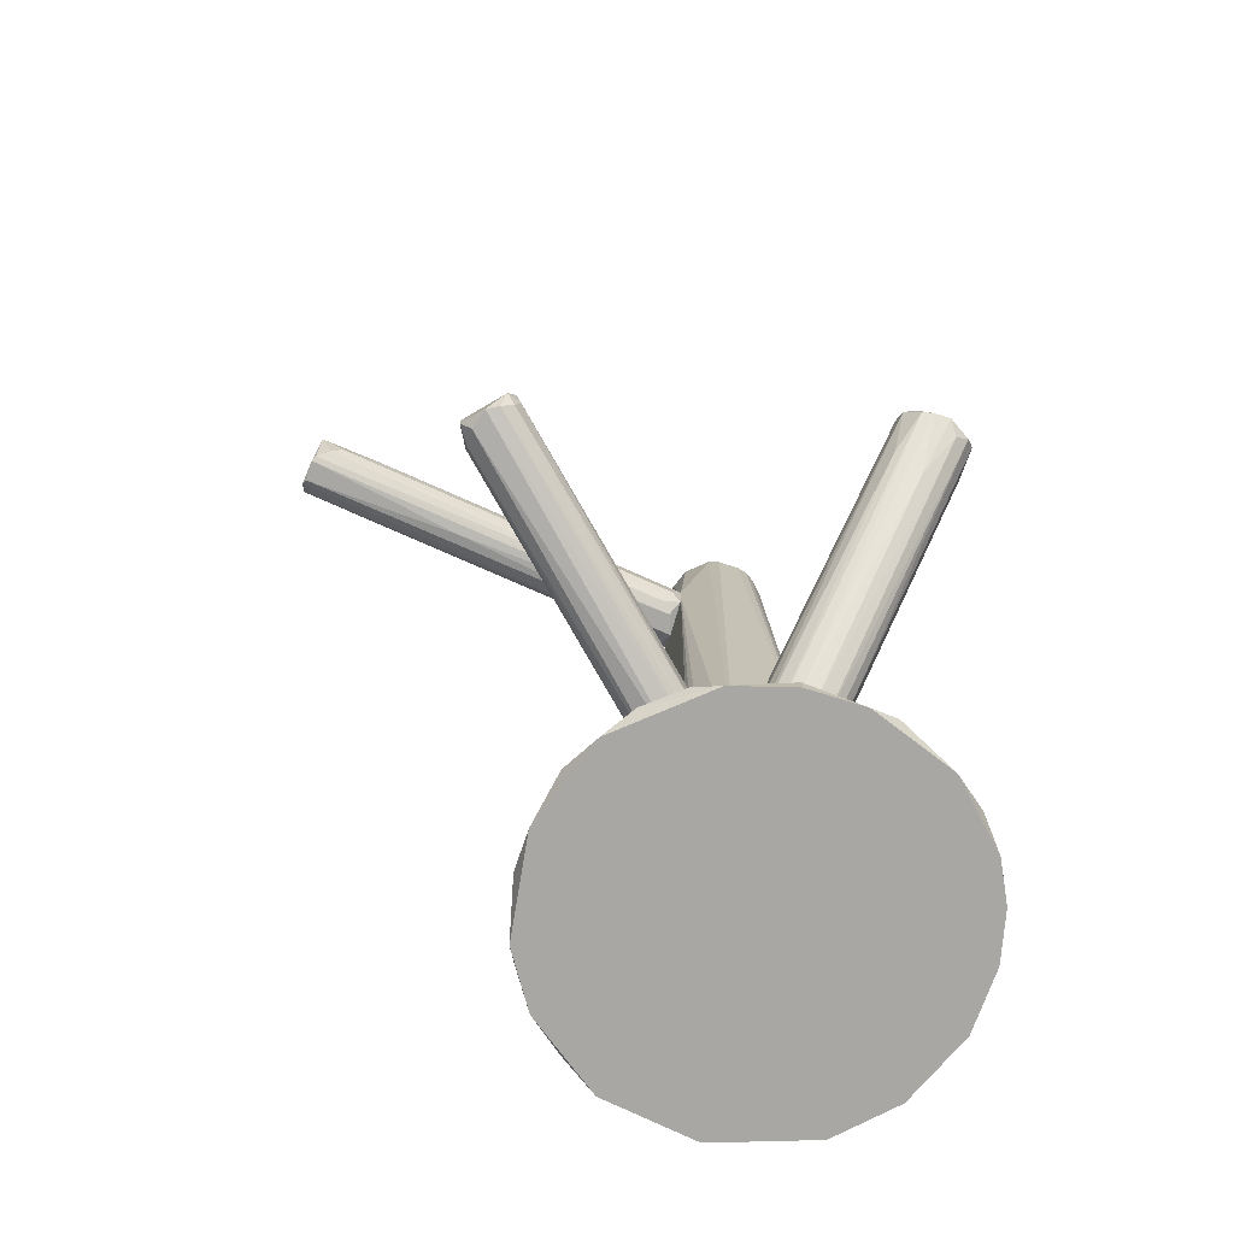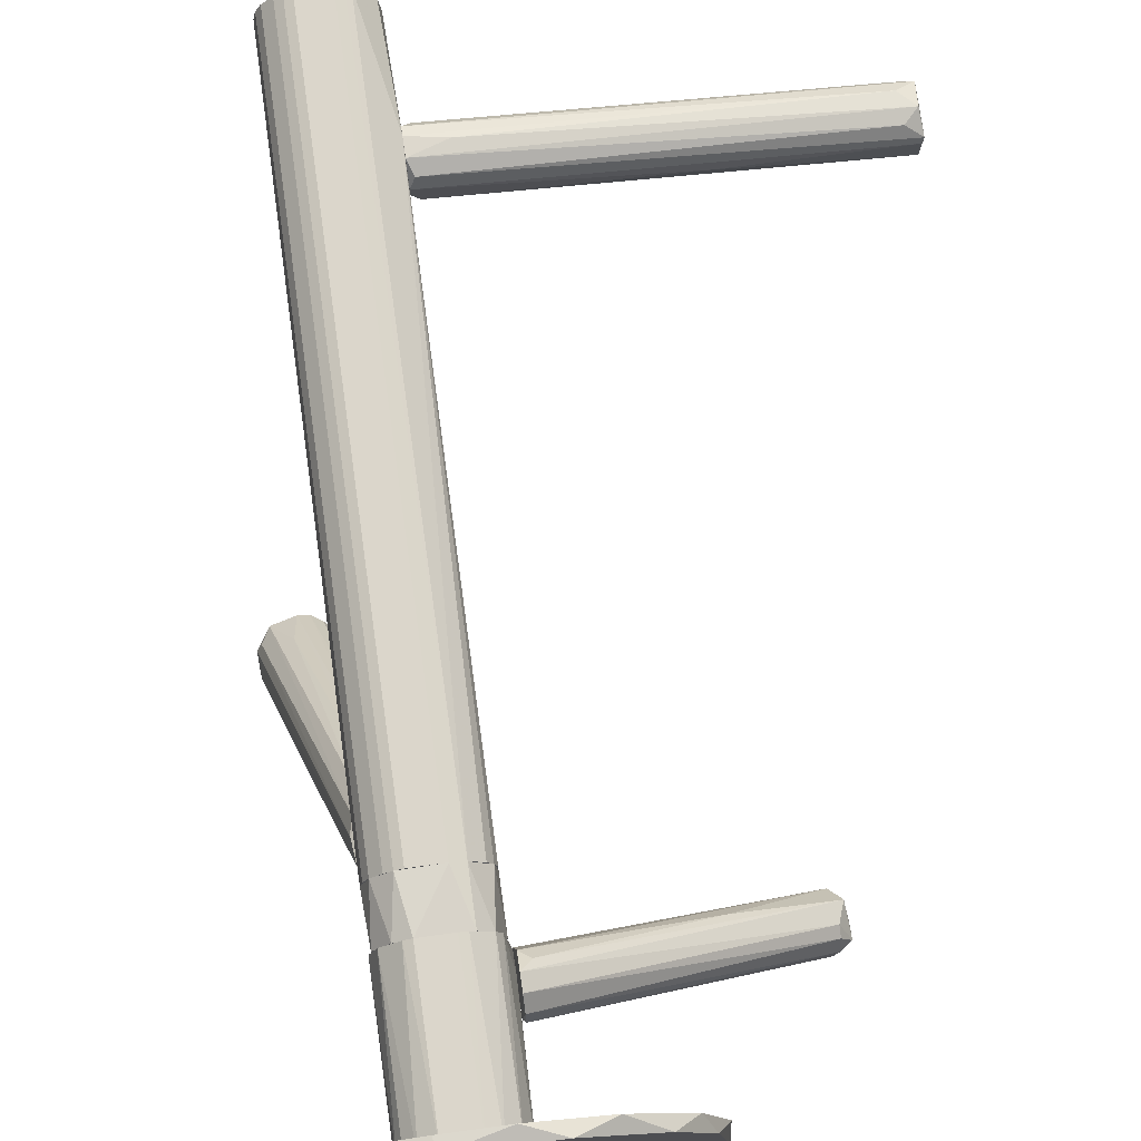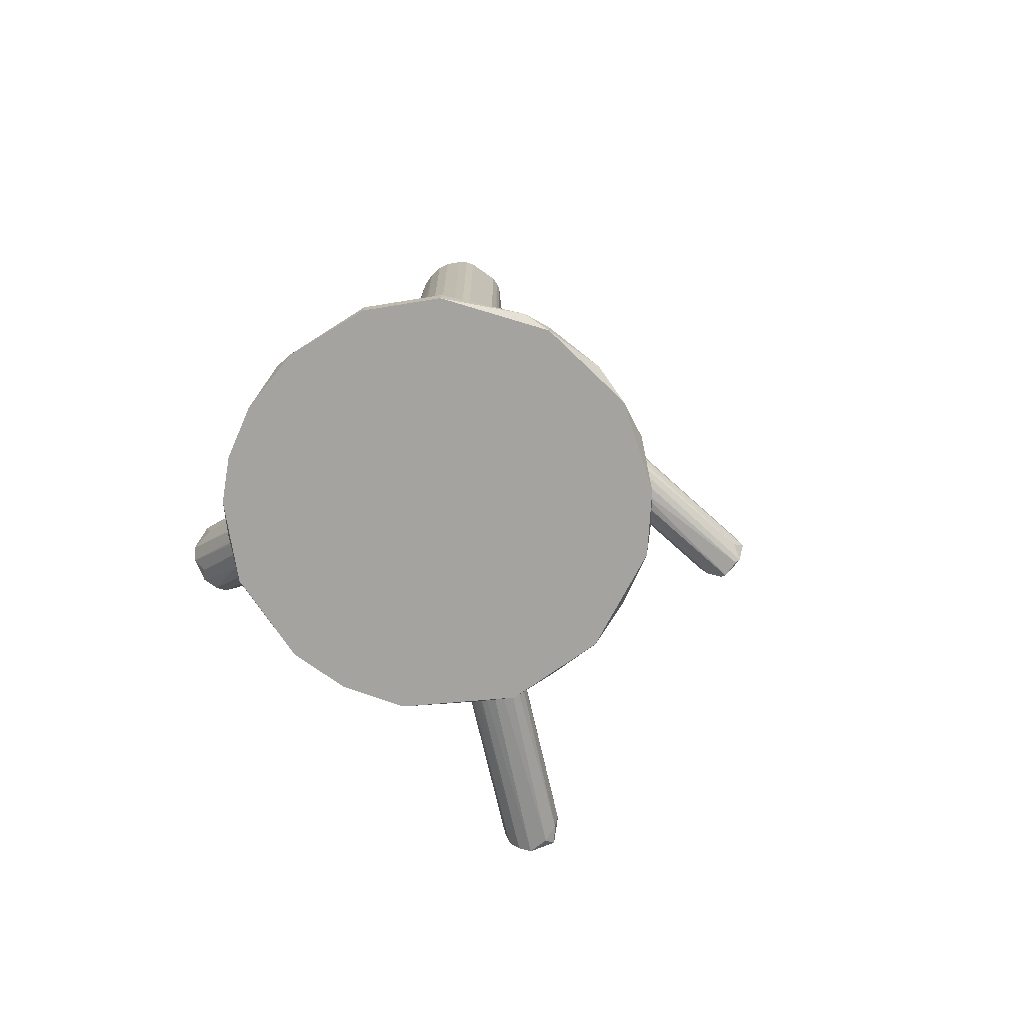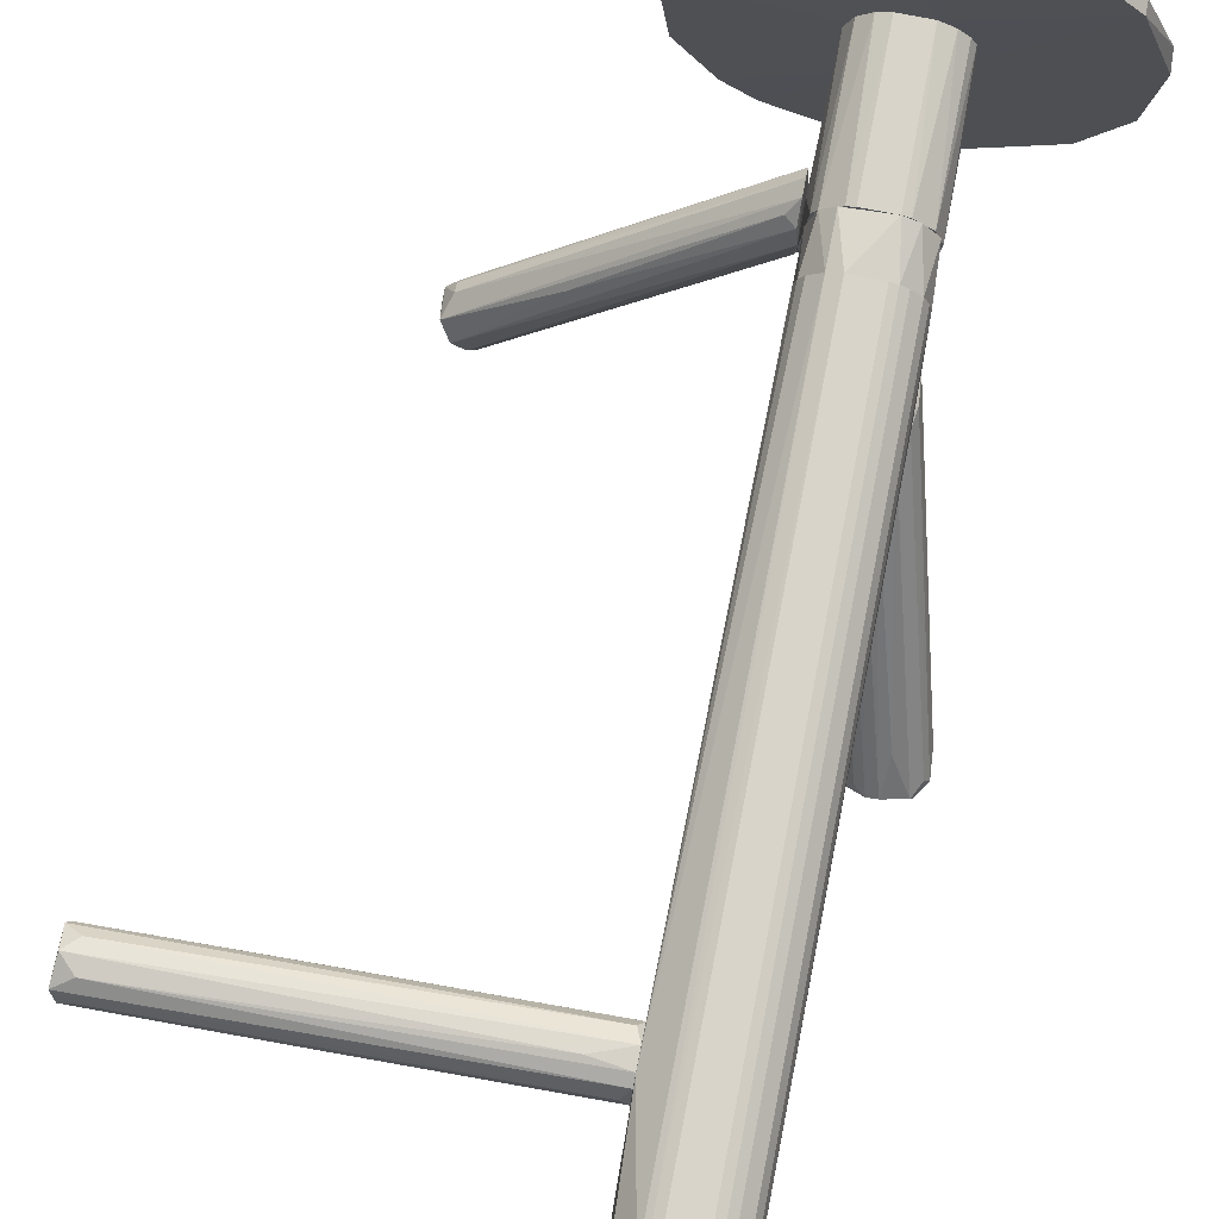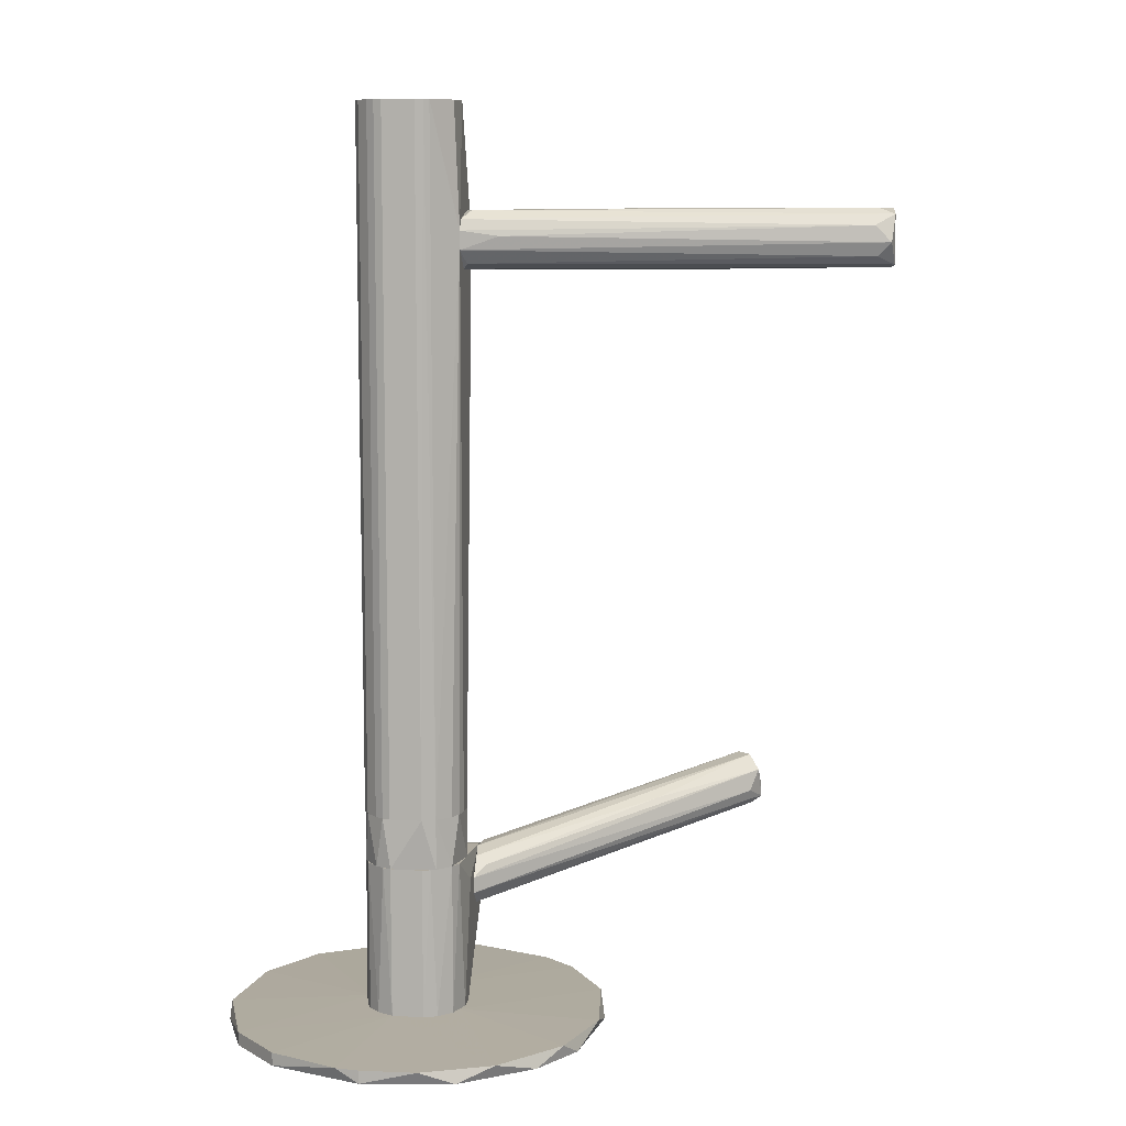
<metadata>
{"format":"obj","ext":"obj","renderer":"f3d","projection":"perspective","resolution":1024,"background":"white","views":[{"elev":-74.5,"azim":-17.4,"up":"+Z"},{"elev":73.5,"azim":172.0,"up":"+Y"},{"elev":-72.8,"azim":144.2,"up":"+Z"},{"elev":75.7,"azim":11.1,"up":"+Y"},{"elev":9.5,"azim":-171.1,"up":"+Z"}]}
</metadata>
<code>
o convex_0
v 0.0305 -0.03059 -0.1267
v 0.04228 0.07404 -0.123
v 0.04891 0.0733 -0.123
v 0.04228 0.07404 -0.1267
v -0.01445 0.02761 -0.123
v 0.08722 0.002573 -0.123
v 0.08942 0.03276 -0.1267
v -0.01076 0.04235 -0.1267
v 0.008397 -0.02248 -0.123
v -0.00634 -0.00774 -0.1267
v 0.04228 0.03497 -0.1223
v 0.06732 -0.02248 -0.1267
v 0.05259 -0.02911 -0.123
v 0.08132 0.05192 -0.123
v 0.00766 0.06519 -0.123
v 0.06806 0.06519 -0.1267
v 0.01724 0.07034 -0.1267
v 0.03492 0.007734 -0.1223
v 0.08722 0.002573 -0.1267
v -0.0115 0.002573 -0.123
v -0.01445 0.01585 -0.1267
v 0.07616 -0.0151 -0.123
v 0.09017 0.02761 -0.123
v 0.0305 -0.03059 -0.123
v -0.007814 0.04824 -0.123
v 0.02461 0.02686 -0.1223
v 0.01502 -0.02616 -0.1267
v -0.001915 0.05634 -0.1267
v 0.05185 0.01953 -0.1223
v 0.06806 0.06519 -0.123
v 0.02681 0.0733 -0.123
v 0.08132 0.05192 -0.1267
v 0.04522 -0.03059 -0.1267
v 0.08206 -0.00774 -0.1267
v -0.000441 -0.01511 -0.123
v 0.09017 0.01583 -0.1267
f 7 23 36
f 2 3 4
f 1 4 7
f 4 1 8
f 8 1 10
f 3 2 11
f 1 7 12
f 4 3 16
f 7 4 16
f 4 8 17
f 12 7 19
f 5 8 21
f 8 10 21
f 20 5 21
f 10 20 21
f 13 12 22
f 18 13 22
f 7 14 23
f 18 9 24
f 13 18 24
f 8 5 25
f 15 25 26
f 11 15 26
f 18 11 26
f 5 20 26
f 20 18 26
f 25 5 26
f 10 1 27
f 1 24 27
f 24 9 27
f 17 8 28
f 15 17 28
f 8 25 28
f 25 15 28
f 14 11 29
f 11 18 29
f 22 6 29
f 18 22 29
f 6 23 29
f 23 14 29
f 3 11 30
f 11 14 30
f 16 3 30
f 14 16 30
f 2 4 31
f 11 2 31
f 15 11 31
f 4 17 31
f 17 15 31
f 14 7 32
f 7 16 32
f 16 14 32
f 1 12 33
f 12 13 33
f 24 1 33
f 13 24 33
f 19 6 34
f 12 19 34
f 22 12 34
f 6 22 34
f 9 18 35
f 20 10 35
f 18 20 35
f 10 27 35
f 27 9 35
f 6 19 36
f 19 7 36
f 23 6 36
o convex_1
v -0.08223 -0.00038 0.08915
v 0.02312 0.02762 0.09283
v 0.02312 0.02762 0.08768
v -0.08959 0.01509 0.08989
v -0.08959 0.004781 0.09873
v 0.02312 0.01215 0.09357
v 0.0209 0.01656 0.08252
v -0.08959 0.009938 0.08326
v 0.0209 0.02246 0.09799
v -0.09034 0.01215 0.09725
v -0.08885 0.002572 0.08399
v 0.02312 0.01288 0.08547
v 0.02165 0.02541 0.08399
v -0.08665 0.00036 0.09578
v 0.02165 0.01509 0.09725
v -0.08591 0.01435 0.08621
v 0.02312 0.02246 0.08252
v -0.08517 0.01509 0.09431
v 0.02312 0.02614 0.09578
v -0.08591 0.009938 0.09873
v 0.02017 0.01141 0.08841
v -0.04318 0.01215 0.08252
v -0.08517 0.00036 0.08621
v 0.02312 0.0173 0.09799
v -0.06969 0.001097 0.09283
v -0.08959 0.004043 0.08326
v -0.08885 0.002572 0.09799
v 0.01281 0.02688 0.09136
v -0.09034 0.01141 0.08399
v -0.04245 0.01215 0.09873
v 0.01796 0.01362 0.08399
v -0.08885 -0.00038 0.09431
f 63 41 68
f 39 38 42
f 39 42 48
f 50 42 51
f 40 39 52
f 39 49 52
f 39 48 53
f 48 43 53
f 49 39 53
f 40 46 54
f 54 46 55
f 42 38 55
f 46 45 55
f 38 54 55
f 46 41 56
f 45 46 56
f 48 42 57
f 53 43 58
f 44 53 58
f 57 37 59
f 48 57 59
f 51 42 60
f 42 55 60
f 55 45 60
f 42 50 61
f 37 57 61
f 57 42 61
f 43 47 62
f 58 43 62
f 44 58 62
f 50 51 63
f 51 60 63
f 60 41 63
f 38 39 64
f 39 40 64
f 54 38 64
f 40 54 64
f 46 40 65
f 41 46 65
f 40 52 65
f 52 49 65
f 53 44 65
f 49 53 65
f 44 62 65
f 62 41 65
f 56 41 66
f 45 56 66
f 41 60 66
f 60 45 66
f 47 43 67
f 43 48 67
f 59 47 67
f 48 59 67
f 47 59 68
f 59 37 68
f 61 50 68
f 37 61 68
f 41 62 68
f 62 47 68
f 50 63 68
o convex_2
v 0.01723 -0.00701 -0.08915
v -0.05276 -0.05268 -0.07884
v -0.05276 -0.05268 -0.07589
v 0.02238 0.01804 -0.09136
v -0.04539 -0.05637 -0.06631
v 0.02238 0.01362 -0.08178
v -0.04539 -0.05931 -0.08031
v 0.02238 0.007719 -0.09578
v -0.05202 -0.04974 -0.07
v 0.02312 0.000351 -0.08178
v -0.04244 -0.06079 -0.07073
v -0.04981 -0.05268 -0.08104
v 0.02238 0.01435 -0.09504
v -0.04907 -0.05342 -0.06631
v 0.02312 0.008459 -0.08031
v 0.02312 0.002563 -0.0943
v -0.04981 -0.04679 -0.07589
v 0.02238 0.01804 -0.08694
v -0.04244 -0.06005 -0.0781
v 0.02312 -0.001861 -0.08473
v -0.04834 -0.05784 -0.08104
v -0.04981 -0.04826 -0.07884
v -0.04097 -0.06005 -0.07442
v -0.04318 -0.05858 -0.06779
v 0.02238 0.002563 -0.08031
v -0.02403 -0.02616 -0.07368
v -0.04465 -0.06153 -0.07515
v 0.01943 0.01435 -0.08399
v 0.02312 0.000351 -0.09283
f 84 88 97
f 70 71 77
f 76 80 81
f 77 71 82
f 82 73 83
f 74 82 83
f 76 81 84
f 81 72 84
f 72 83 84
f 83 78 84
f 70 77 85
f 85 77 86
f 83 72 86
f 74 83 86
f 72 85 86
f 78 79 88
f 84 78 88
f 71 70 89
f 70 80 89
f 80 76 89
f 84 75 89
f 76 84 89
f 80 70 90
f 81 80 90
f 72 81 90
f 70 85 90
f 85 72 90
f 87 69 91
f 69 88 91
f 88 79 91
f 73 79 92
f 79 78 92
f 83 73 93
f 78 83 93
f 73 92 93
f 92 78 93
f 82 74 94
f 77 82 94
f 79 73 95
f 73 82 95
f 82 71 95
f 75 87 95
f 71 89 95
f 89 75 95
f 91 79 95
f 87 91 95
f 86 77 96
f 74 86 96
f 94 74 96
f 77 94 96
f 75 84 97
f 87 75 97
f 69 87 97
f 88 69 97
o convex_3
v 0.04597 -0.004071 -0.03388
v 0.05996 -0.07406 0.000728
v 0.06438 -0.07406 0.000728
v 0.04302 0.000348 -0.0663
v 0.07249 -0.06226 0.008836
v 0.05333 -0.06742 0.01177
v 0.03123 0.006242 -0.06114
v 0.05259 0.006988 -0.05894
v 0.06217 -0.05932 0.01547
v 0.04965 0.00698 -0.04568
v 0.07028 -0.07037 0.000728
v 0.03492 0.00698 -0.04862
v 0.05259 -0.06299 -0.0059
v 0.03565 0.002561 -0.0663
v 0.04891 0.004767 -0.0663
v 0.05628 -0.05932 0.01325
v 0.0688 -0.06005 0.01399
v 0.07249 -0.06815 0.003673
v 0.05333 -0.07111 0.006627
v 0.05259 0.004775 -0.04715
v 0.03197 0.006242 -0.06557
v 0.03197 0.004767 -0.05526
v 0.03934 0.006242 -0.0442
v 0.06659 -0.07037 -0.002218
v 0.05333 -0.06374 0.01177
v 0.05038 0.00698 -0.06483
v 0.0467 0.003291 -0.04051
v 0.06954 -0.06226 0.01325
v 0.04744 0.000348 -0.06483
v 0.07175 -0.06005 0.001472
v 0.05333 0.005512 -0.0523
v 0.04154 -0.00849 -0.05819
v 0.05702 -0.07332 0.001464
v 0.05996 -0.06079 -0.0118
v 0.06291 -0.05048 0.007364
v 0.07101 -0.05932 0.009573
v 0.05259 -0.06816 0.008828
v 0.0327 0.00698 -0.05304
v 0.05923 -0.06005 0.01547
v 0.05628 -0.07258 0.005891
v 0.0327 0.00698 -0.0663
v 0.05628 -0.01291 -0.04715
f 112 123 139
f 107 105 109
f 101 111 112
f 100 108 115
f 107 114 117
f 111 110 118
f 116 104 118
f 110 116 118
f 107 109 120
f 109 113 120
f 108 100 121
f 113 109 122
f 119 103 122
f 98 106 124
f 120 98 124
f 107 120 124
f 102 114 125
f 114 106 125
f 115 102 125
f 100 115 125
f 101 112 126
f 112 108 126
f 121 101 126
f 108 121 126
f 102 115 127
f 115 105 127
f 105 107 128
f 107 117 128
f 102 127 128
f 127 105 128
f 111 101 129
f 111 129 130
f 110 111 130
f 116 110 130
f 129 99 130
f 100 99 131
f 121 100 131
f 101 121 131
f 99 129 131
f 129 101 131
f 106 114 132
f 114 107 132
f 124 106 132
f 107 124 132
f 114 102 133
f 117 114 133
f 102 128 133
f 128 117 133
f 116 103 134
f 104 116 134
f 103 119 134
f 119 104 134
f 109 105 135
f 104 119 135
f 122 109 135
f 119 122 135
f 106 98 136
f 98 120 136
f 120 113 136
f 122 103 136
f 113 122 136
f 103 125 136
f 125 106 136
f 99 100 137
f 103 116 137
f 100 125 137
f 125 103 137
f 130 99 137
f 116 130 137
f 112 111 138
f 118 104 138
f 111 118 138
f 105 123 138
f 123 112 138
f 135 105 138
f 104 135 138
f 108 112 139
f 105 115 139
f 115 108 139
f 123 105 139
o convex_4
v 0.02607 0.02983 -0.06631
v 0.0526 0.007728 -0.05305
v 0.0526 0.006988 -0.05305
v 0.02386 0.01952 0.1267
v 0.0467 0.03277 0.1267
v 0.0467 0.03277 -0.06631
v 0.03123 0.006988 -0.0641
v 0.04375 0.008462 0.1267
v 0.03123 0.03425 0.1267
v 0.05186 0.0232 0.1267
v 0.02312 0.01215 0.09283
v 0.05112 0.02688 -0.06631
v 0.03344 0.03499 -0.06631
v 0.02386 0.01952 -0.06631
v 0.02312 0.02762 0.09283
v 0.03492 0.007725 0.1267
v 0.04228 0.03499 0.1267
v 0.04965 0.01362 0.1267
v 0.04965 0.006991 -0.06631
v 0.04228 0.03499 -0.06631
v 0.04965 0.02983 0.1267
v 0.02607 0.01362 -0.06631
v 0.02976 0.03351 -0.06631
v 0.05186 0.0232 -0.06631
v 0.03197 0.008465 0.1267
v 0.02386 0.02393 -0.06631
v 0.0246 0.02688 0.1267
v 0.05186 0.01952 0.1267
v 0.03344 0.03499 0.1267
v 0.02976 0.03351 0.1267
v 0.04965 0.02983 -0.06631
v 0.02607 0.01362 0.1267
v 0.04081 0.007725 0.1267
v 0.05112 0.02688 0.1267
v 0.04449 0.03425 0.1267
v 0.04596 0.009937 0.1267
v 0.05112 0.01657 0.1267
v 0.0246 0.01657 -0.06631
v 0.0246 0.02688 -0.06631
v 0.04449 0.03425 -0.06631
v 0.02312 0.01215 0.08767
f 177 161 180
f 144 143 147
f 143 144 148
f 142 141 149
f 144 147 149
f 140 145 151
f 145 140 152
f 140 151 153
f 150 143 154
f 146 142 155
f 147 143 155
f 148 144 156
f 149 147 157
f 142 146 158
f 153 151 158
f 145 152 159
f 152 156 159
f 145 144 160
f 144 149 160
f 158 146 161
f 153 158 161
f 152 140 162
f 148 152 162
f 140 154 162
f 141 142 163
f 149 141 163
f 151 149 163
f 142 158 163
f 158 151 163
f 150 146 164
f 146 155 164
f 155 143 164
f 140 153 165
f 143 148 166
f 154 143 166
f 142 149 167
f 149 157 167
f 152 148 168
f 148 156 168
f 156 152 168
f 148 162 169
f 162 154 169
f 166 148 169
f 154 166 169
f 151 145 170
f 145 160 170
f 160 151 170
f 143 150 171
f 164 143 171
f 150 164 171
f 142 147 172
f 155 142 172
f 147 155 172
f 149 151 173
f 160 149 173
f 151 160 173
f 144 145 174
f 156 144 174
f 159 156 174
f 147 142 175
f 142 157 175
f 157 147 175
f 157 142 176
f 142 167 176
f 167 157 176
f 153 161 177
f 154 140 178
f 140 165 178
f 165 154 178
f 145 159 179
f 174 145 179
f 159 174 179
f 146 150 180
f 150 154 180
f 161 146 180
f 165 153 180
f 154 165 180
f 153 177 180
o convex_5
v 0.04449 0.03424 -0.08031
v 0.02312 -0.001117 -0.08989
v 0.02312 -0.000375 -0.09136
v 0.04965 0.01362 -0.1223
v 0.02608 0.02983 -0.1223
v 0.04965 0.01362 -0.08031
v 0.0246 0.02688 -0.08031
v 0.04965 0.02983 -0.1223
v 0.03197 0.008467 -0.1223
v 0.03344 0.03499 -0.1223
v 0.02312 0.002569 -0.08105
v 0.05186 0.02319 -0.08031
v 0.02387 0.01951 -0.1223
v 0.03123 0.03424 -0.08031
v 0.04375 0.008467 -0.1223
v 0.04375 0.008467 -0.08031
v 0.04228 0.03499 -0.1223
v 0.05186 0.01951 -0.1223
v 0.02312 0.01877 -0.08694
v 0.04965 0.02983 -0.08031
v 0.02387 -0.001117 -0.08473
v 0.02608 0.01362 -0.1223
v 0.03344 0.03499 -0.08031
v 0.02387 0.02393 -0.1223
v 0.05112 0.02688 -0.1223
v 0.05112 0.01657 -0.08031
v 0.0467 0.03277 -0.1223
v 0.02608 0.02983 -0.08031
v 0.02976 0.03351 -0.1223
v 0.02312 0.006255 -0.08031
v 0.03934 0.007725 -0.1223
v 0.04228 0.03499 -0.08031
f 197 203 212
f 186 181 187
f 184 185 188
f 182 183 189
f 185 184 189
f 188 185 190
f 183 182 191
f 181 186 192
f 185 189 193
f 187 181 194
f 184 186 195
f 189 184 195
f 186 187 196
f 195 186 196
f 188 190 197
f 184 188 198
f 183 191 199
f 181 192 200
f 191 182 201
f 182 195 201
f 196 191 201
f 195 196 201
f 189 183 202
f 183 193 202
f 193 189 202
f 194 181 203
f 190 194 203
f 197 190 203
f 187 185 204
f 185 193 204
f 193 183 204
f 183 199 204
f 199 187 204
f 198 188 205
f 192 198 205
f 188 200 205
f 200 192 205
f 186 184 206
f 192 186 206
f 184 198 206
f 198 192 206
f 197 181 207
f 188 197 207
f 181 200 207
f 200 188 207
f 185 187 208
f 187 194 208
f 208 194 209
f 190 185 209
f 194 190 209
f 185 208 209
f 196 187 210
f 191 196 210
f 199 191 210
f 187 199 210
f 182 189 211
f 195 182 211
f 189 195 211
f 181 197 212
f 203 181 212
o convex_6
v 0.05186 0.0232 -0.06631
v 0.02387 0.01951 -0.08031
v 0.0246 0.01657 -0.08031
v 0.05112 0.02688 -0.08031
v 0.04523 0.001834 -0.06705
v 0.02976 0.03351 -0.06631
v 0.02608 0.01362 -0.06631
v 0.04375 0.008462 -0.08031
v 0.04228 0.03499 -0.08031
v 0.04449 0.03425 -0.06631
v 0.02976 0.03351 -0.08031
v 0.03786 0.001834 -0.06631
v 0.05112 0.01657 -0.08031
v 0.0246 0.02688 -0.06631
v 0.03197 0.008462 -0.08031
v 0.04965 0.008462 -0.06631
v 0.02608 0.02983 -0.08031
v 0.03344 0.03499 -0.06631
v 0.04965 0.02983 -0.06631
v 0.0467 0.03277 -0.08031
v 0.02387 0.01951 -0.06631
f 226 214 233
f 215 214 216
f 213 218 219
f 215 216 220
f 216 214 221
f 218 213 222
f 221 214 223
f 213 219 224
f 216 213 225
f 220 216 225
f 217 220 225
f 219 218 226
f 219 215 227
f 215 220 227
f 220 217 227
f 217 224 227
f 224 219 227
f 213 224 228
f 224 217 228
f 225 213 228
f 217 225 228
f 223 214 229
f 218 223 229
f 226 218 229
f 214 226 229
f 218 222 230
f 222 221 230
f 223 218 230
f 221 223 230
f 213 216 231
f 222 213 231
f 222 231 232
f 216 221 232
f 221 222 232
f 231 216 232
f 214 215 233
f 215 219 233
f 219 226 233

</code>
